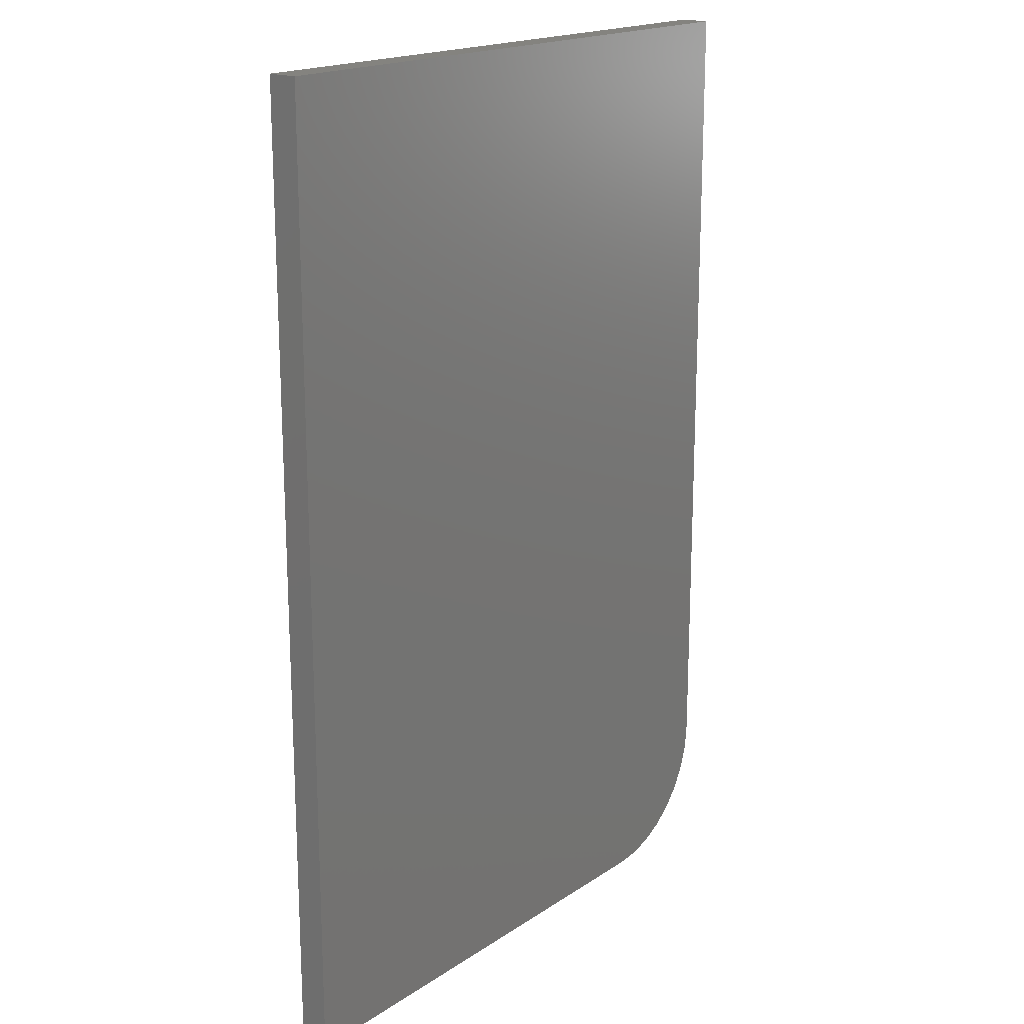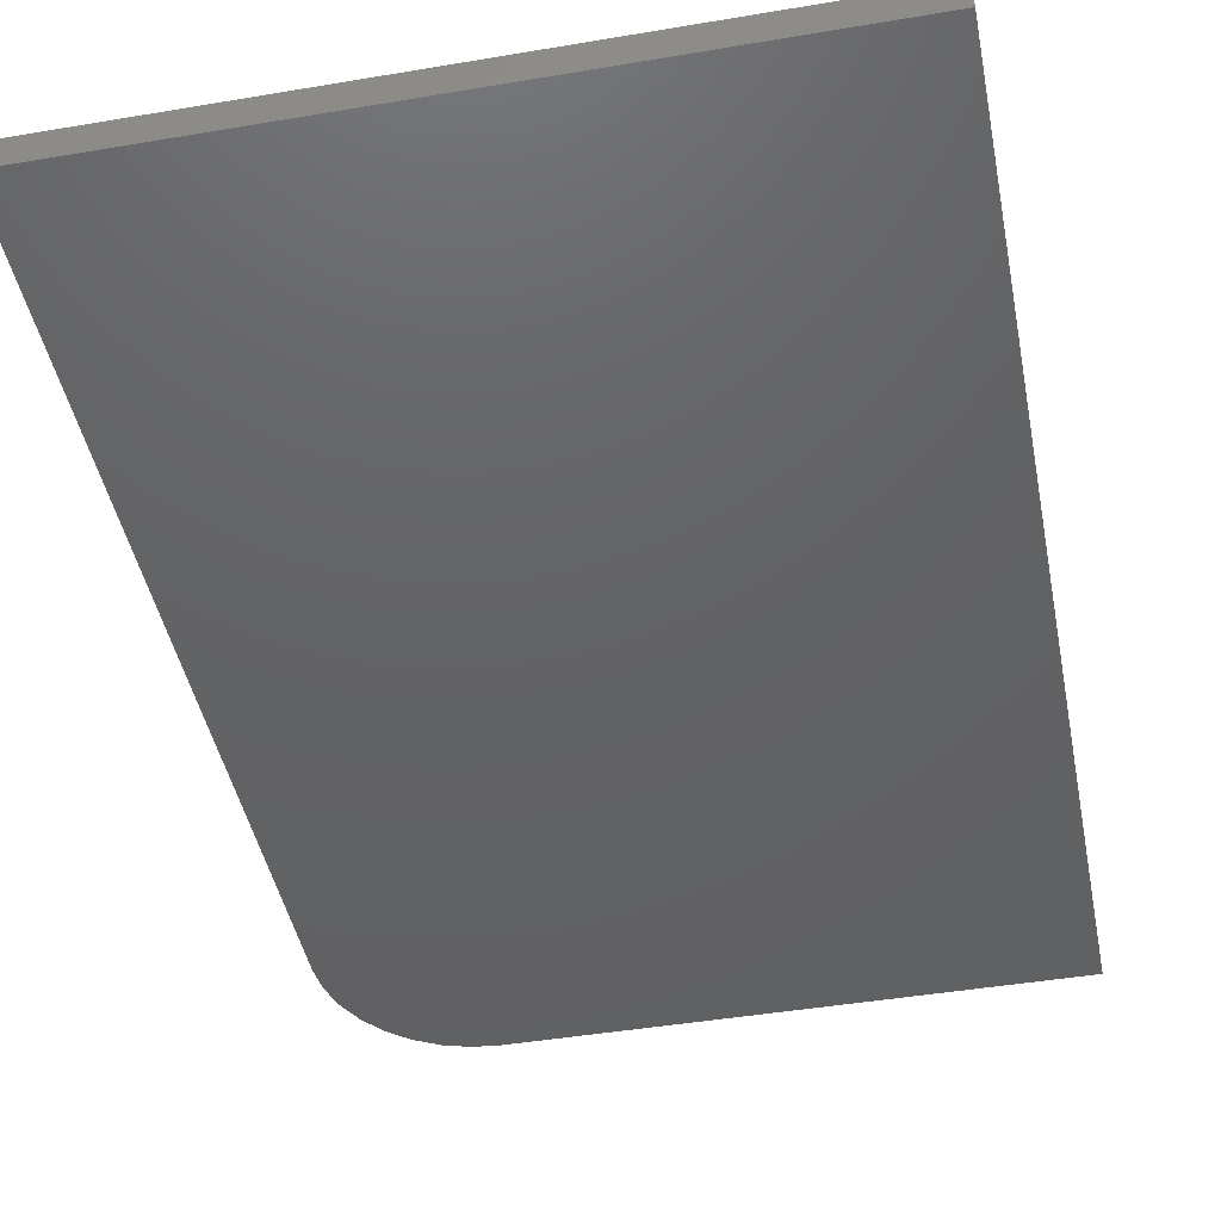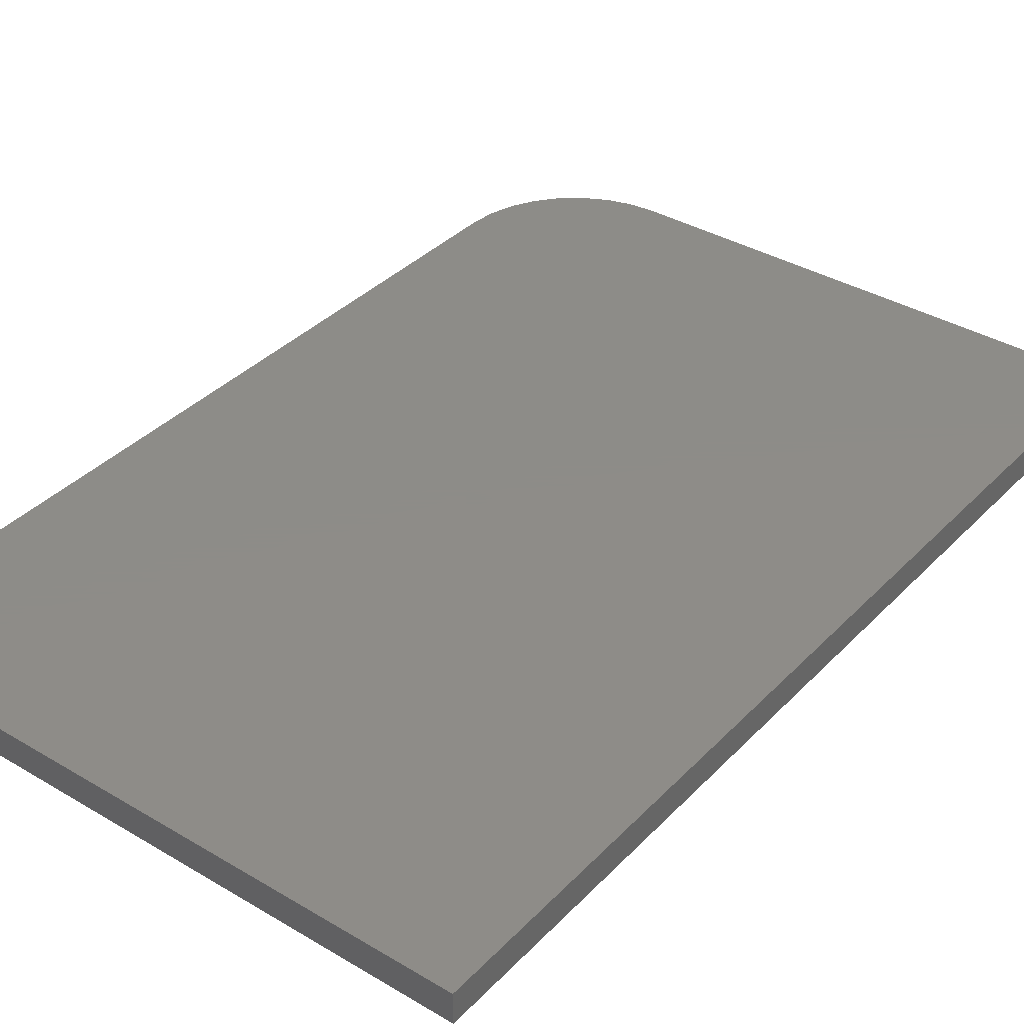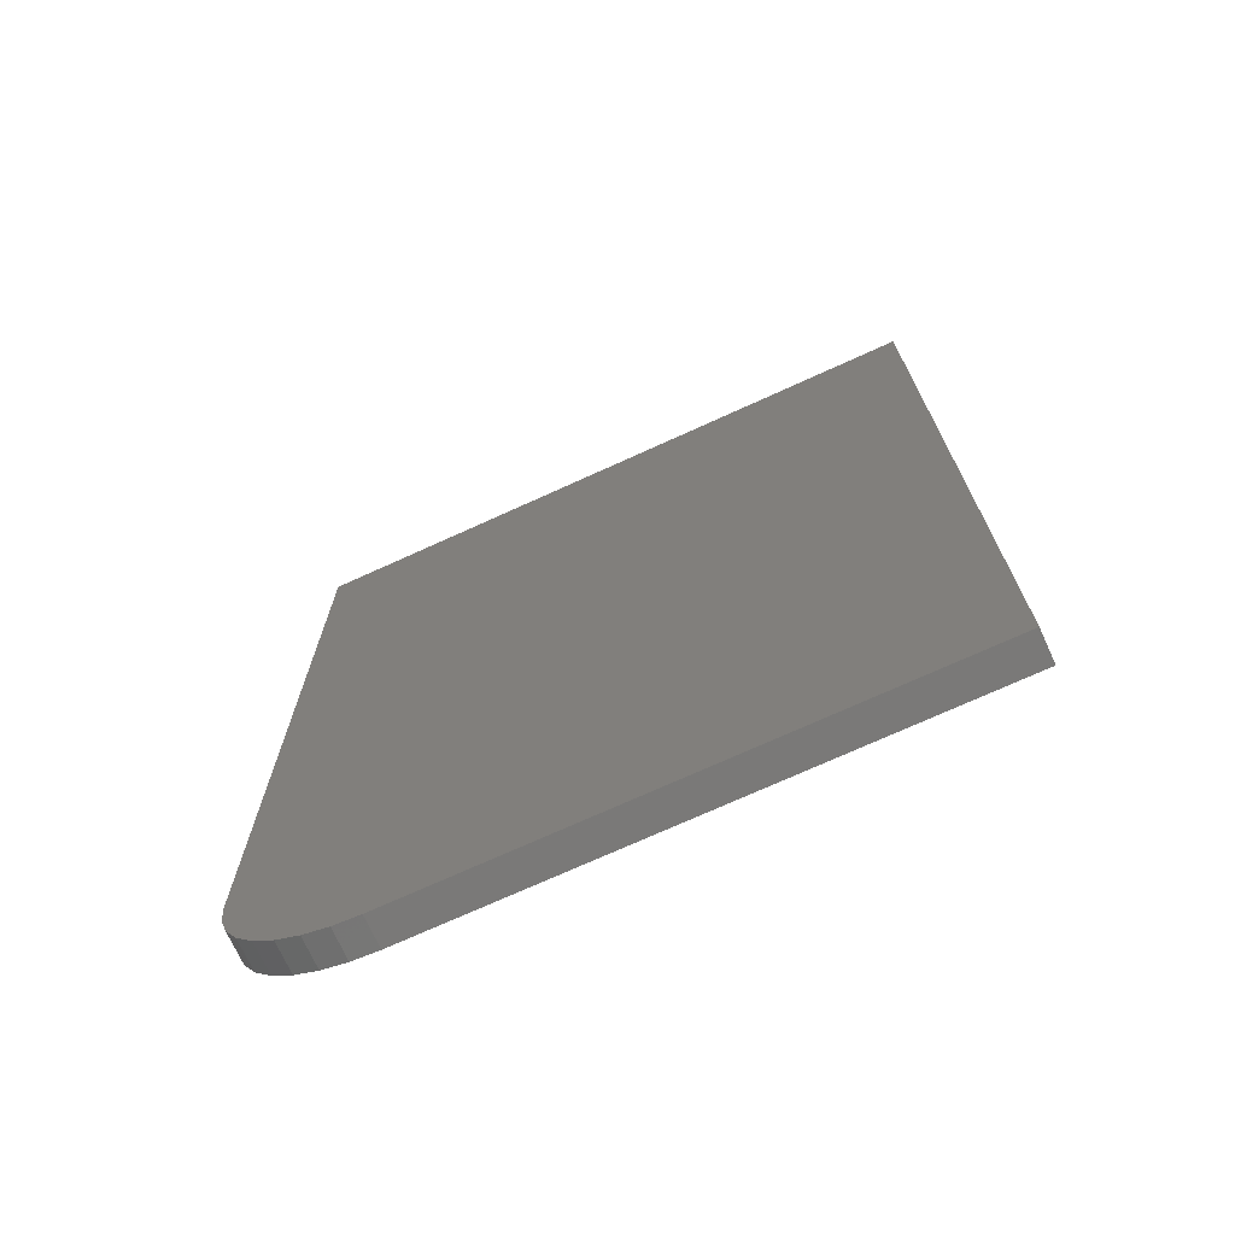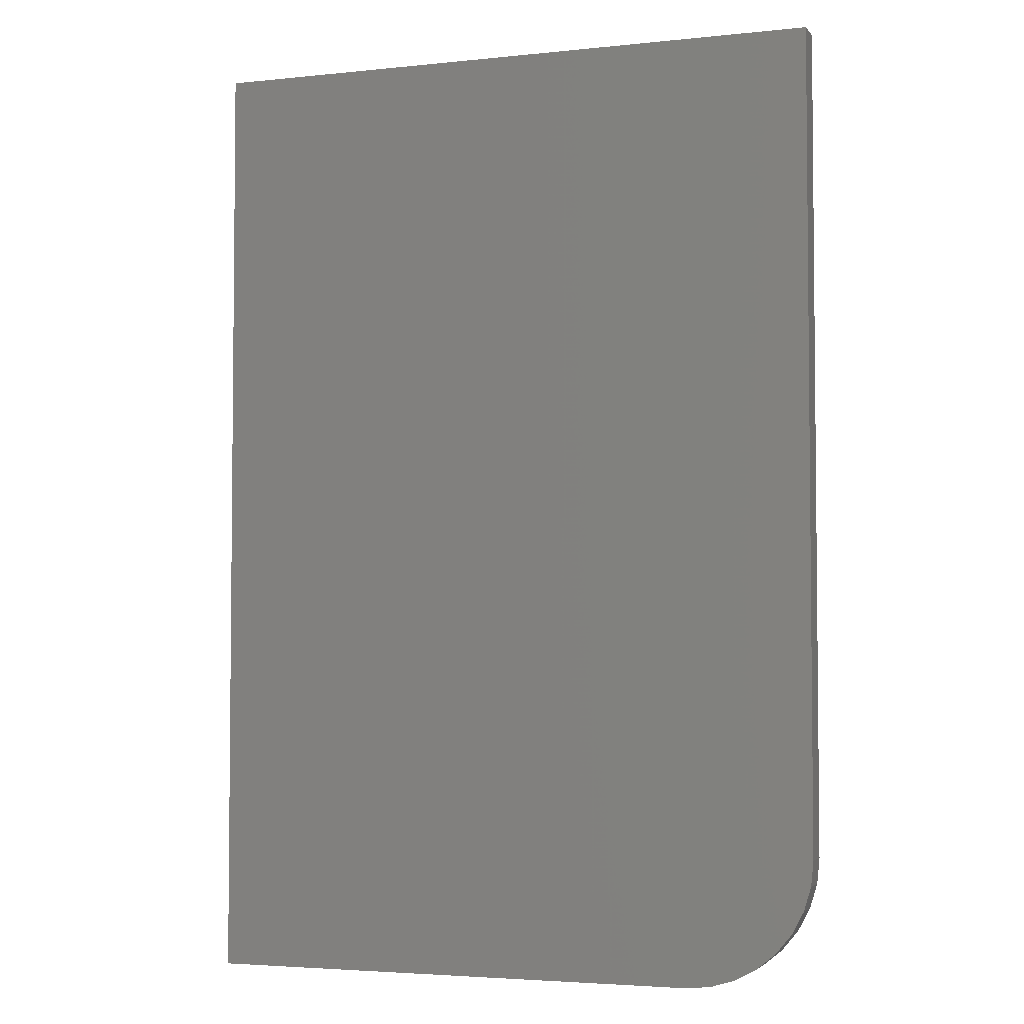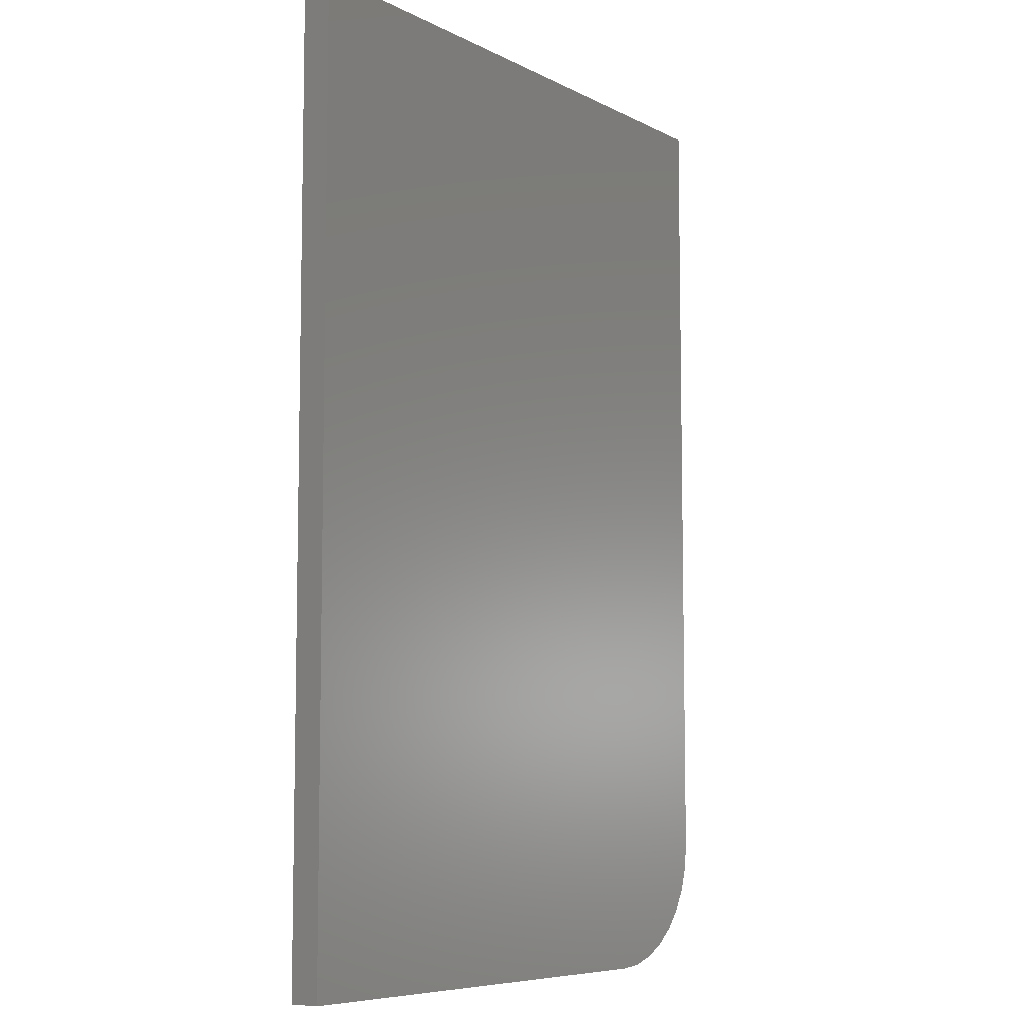
<metadata>
{"format":"stl","ext":"stl","renderer":"f3d","projection":"perspective","resolution":1024,"background":"white","views":[{"elev":18.3,"azim":128.6,"up":"+Z"},{"elev":-44.7,"azim":11.1,"up":"+Y"},{"elev":36.7,"azim":37.6,"up":"+Y"},{"elev":-72.4,"azim":24.5,"up":"+Z"},{"elev":-3.7,"azim":-160.5,"up":"+Z"},{"elev":-7.5,"azim":125.8,"up":"+Z"}]}
</metadata>
<code>
# stl→obj: 24 verts, 44 faces
v -0.5 -0.02344 0.1016
v -0.498 -0.02344 0.08175
v -0.4923 -0.02344 0.0627
v -0.4829 -0.02344 0.04514
v -0.4703 -0.02344 0.02975
v -0.4549 -0.02344 0.01712
v -0.4373 -0.02344 0.007731
v -0.4183 -0.02344 0.001951
v -0.3984 -0.02344 -6.219e-18
v -0.002632 -0.02344 -3.046e-17
v -0.002632 -0.02344 0.75
v -0.5 -0.02344 0.75
v -0.5 3.452e-34 0.1016
v -0.5 2.549e-33 0.75
v -0.002632 2.761e-17 0.75
v -0.002632 2.761e-17 -3.046e-17
v -0.3984 5.638e-18 -6.219e-18
v -0.4183 4.538e-18 0.001951
v -0.4373 3.48e-18 0.007731
v -0.4549 2.506e-18 0.01712
v -0.4703 1.651e-18 0.02975
v -0.4829 9.501e-19 0.04514
v -0.4923 4.292e-19 0.0627
v -0.498 1.083e-19 0.08175
f 1 2 3
f 1 3 4
f 1 4 5
f 1 5 6
f 1 6 7
f 1 7 8
f 1 8 9
f 1 9 10
f 1 10 11
f 1 11 12
f 13 14 15
f 13 15 16
f 13 16 17
f 13 17 18
f 13 18 19
f 13 19 20
f 13 20 21
f 13 21 22
f 13 22 23
f 13 23 24
f 12 14 1
f 1 14 13
f 9 17 10
f 10 17 16
f 17 9 18
f 18 9 8
f 18 8 19
f 19 8 7
f 19 7 20
f 20 7 6
f 20 6 21
f 21 6 5
f 21 5 22
f 22 5 4
f 22 4 23
f 23 4 3
f 23 3 24
f 24 3 2
f 24 2 13
f 13 2 1
f 11 15 12
f 12 15 14
f 10 16 11
f 11 16 15

</code>
